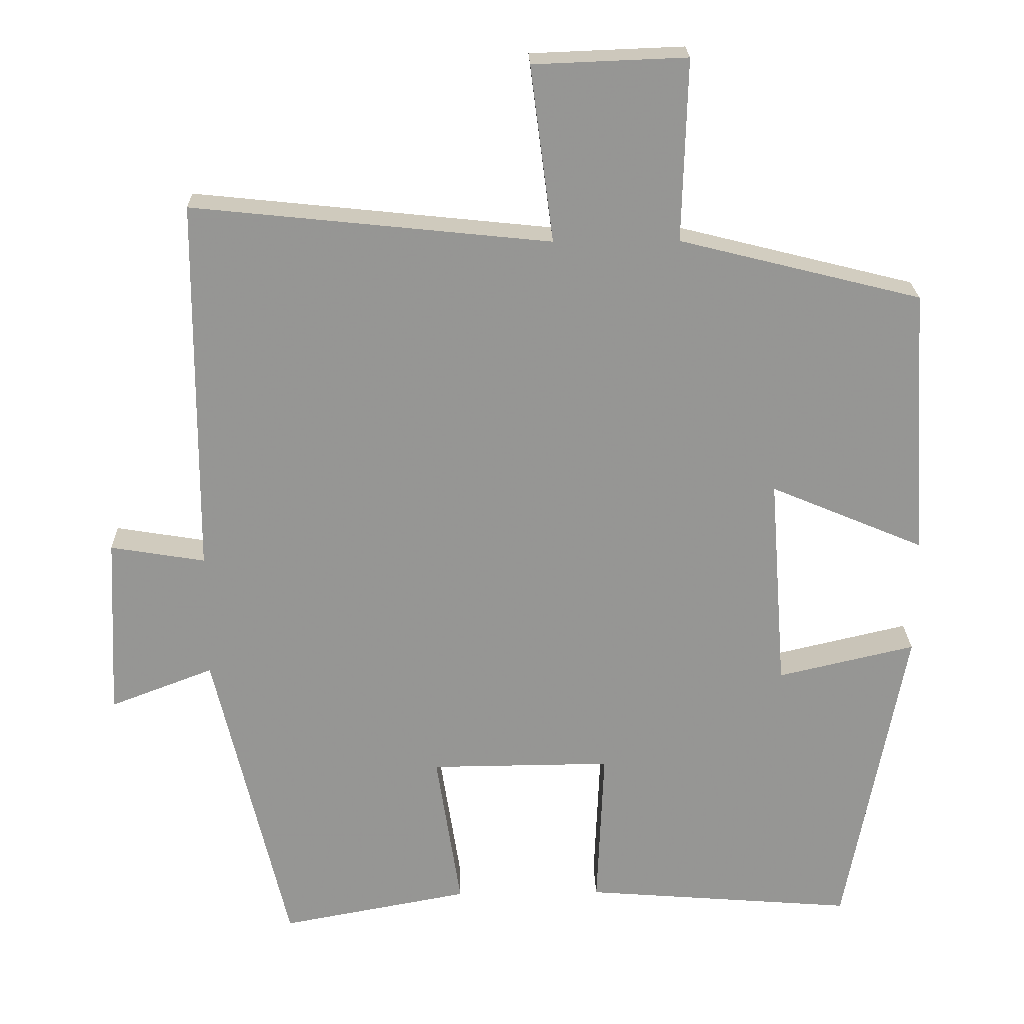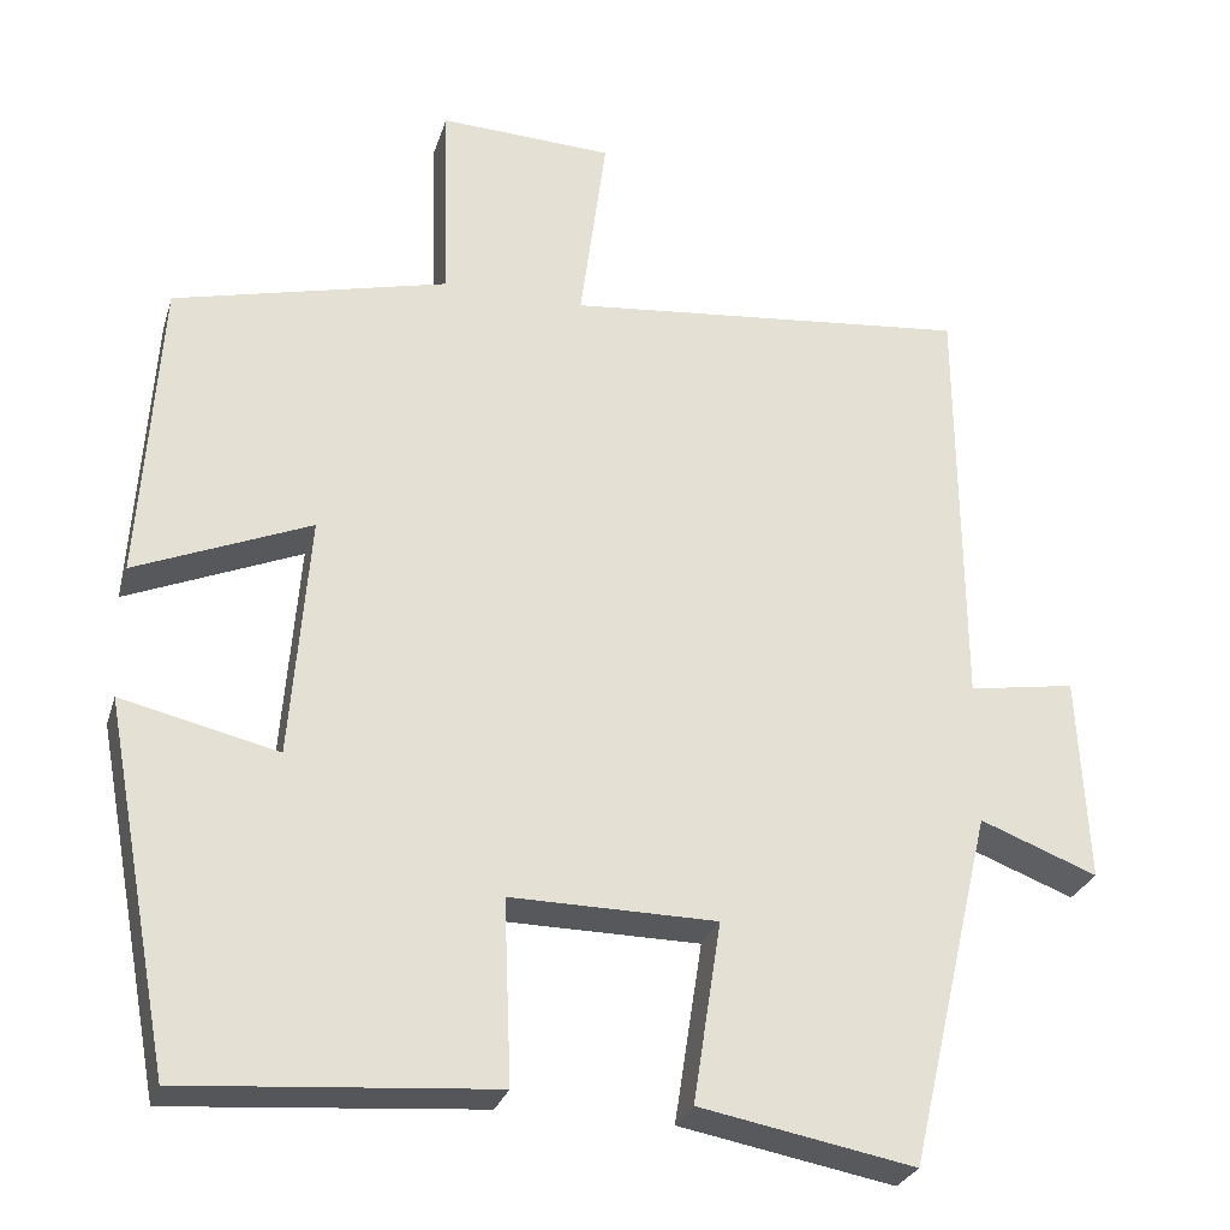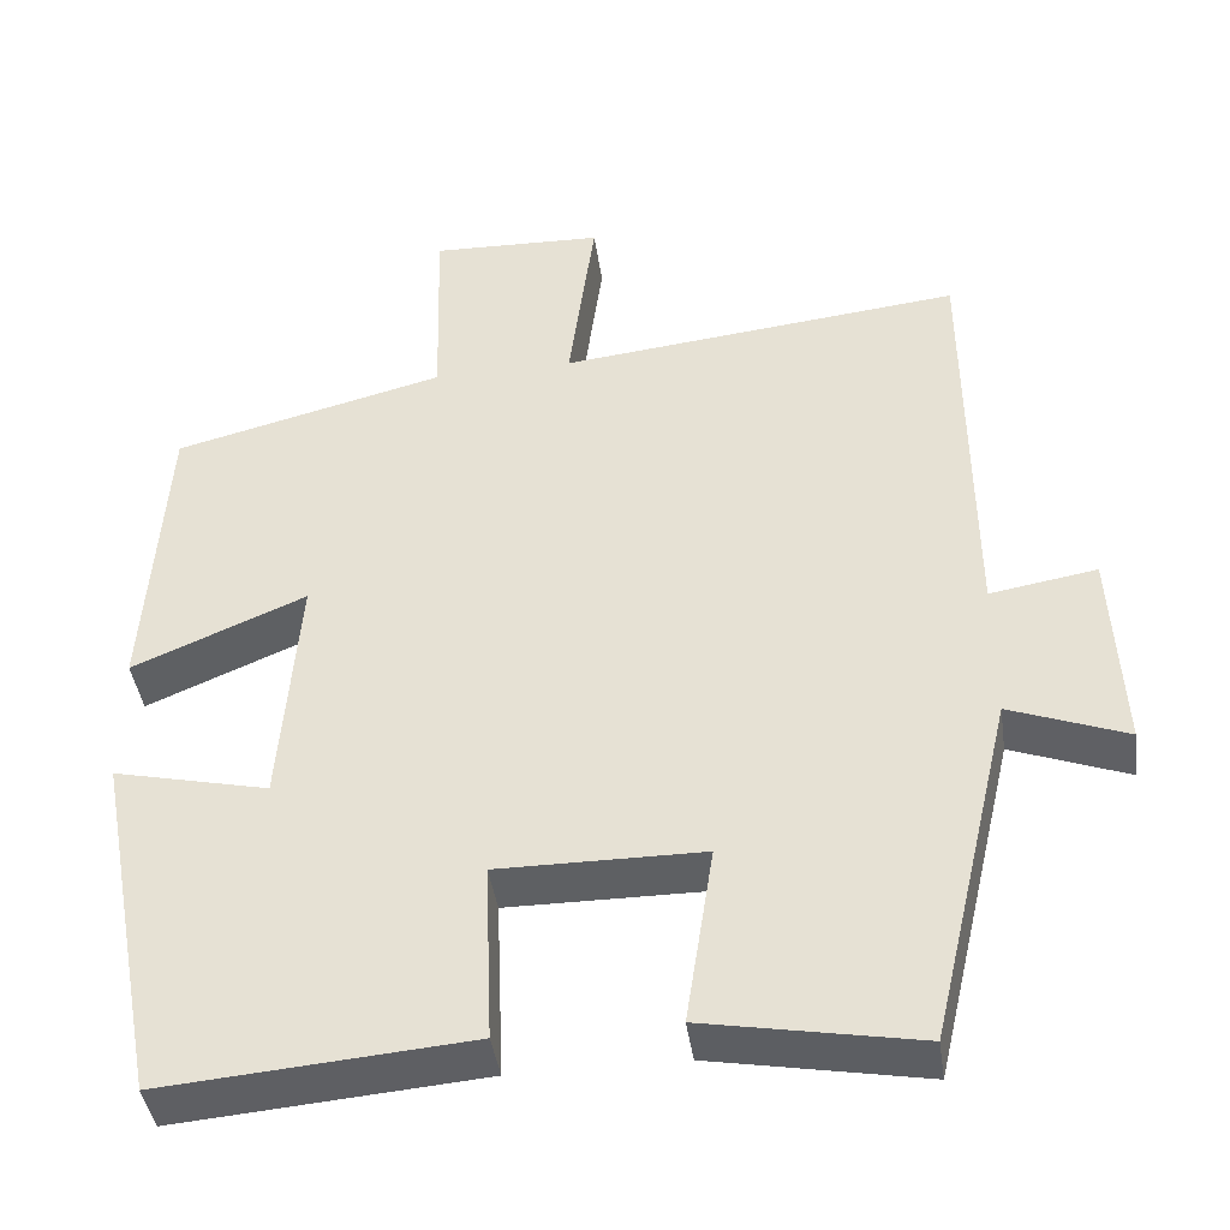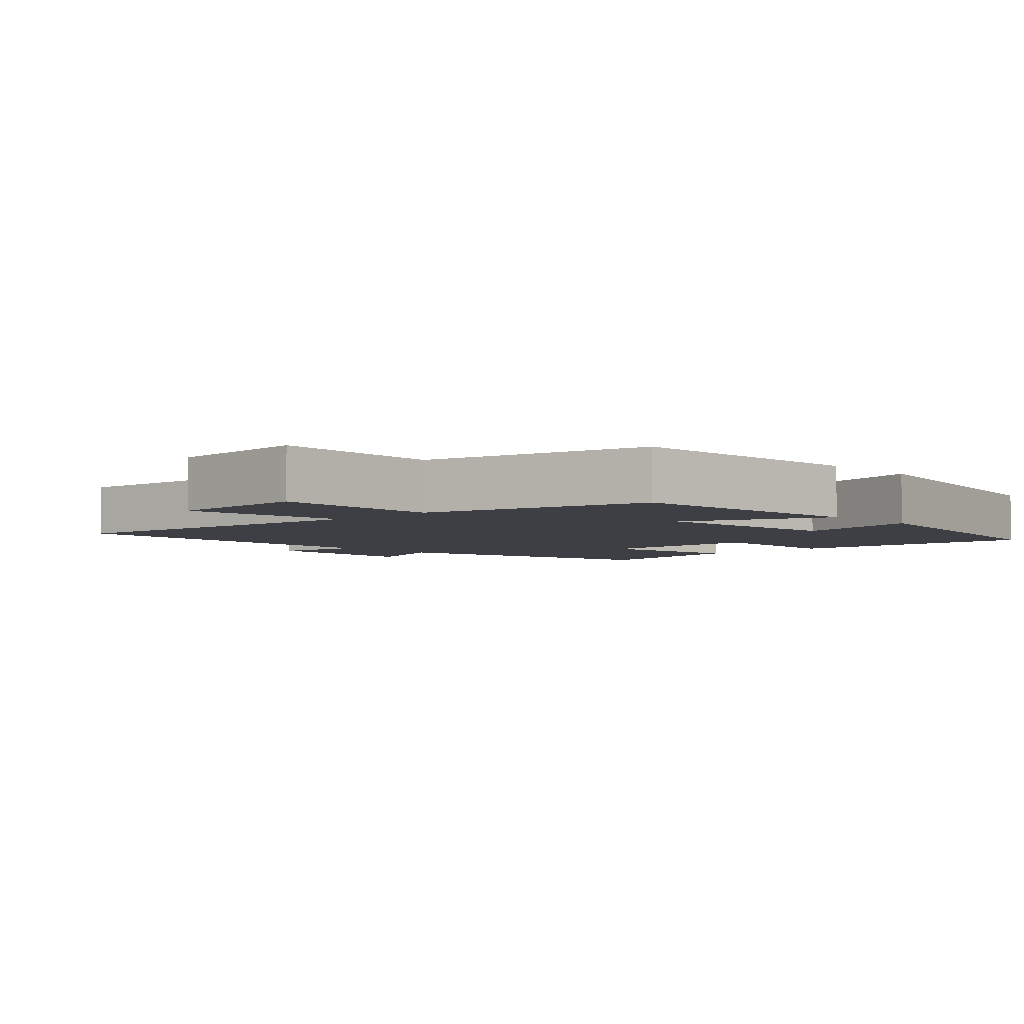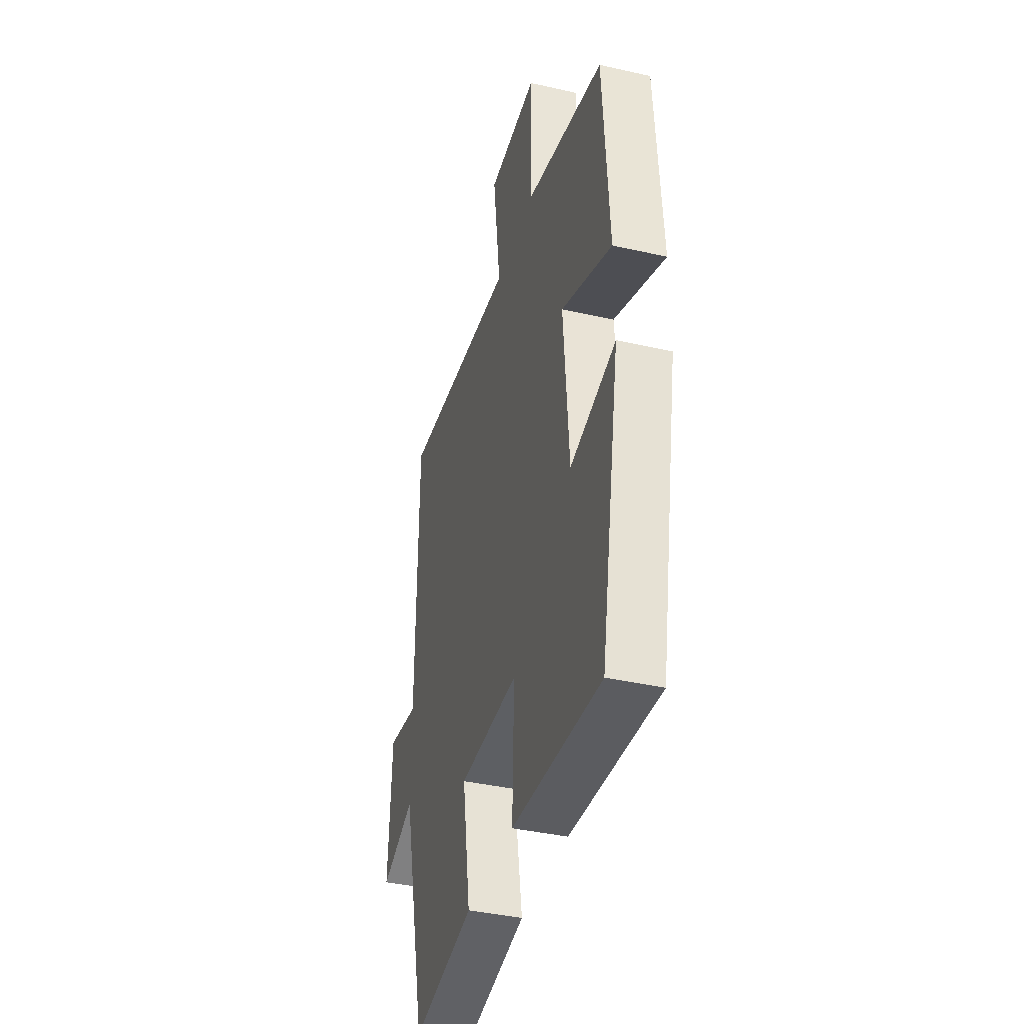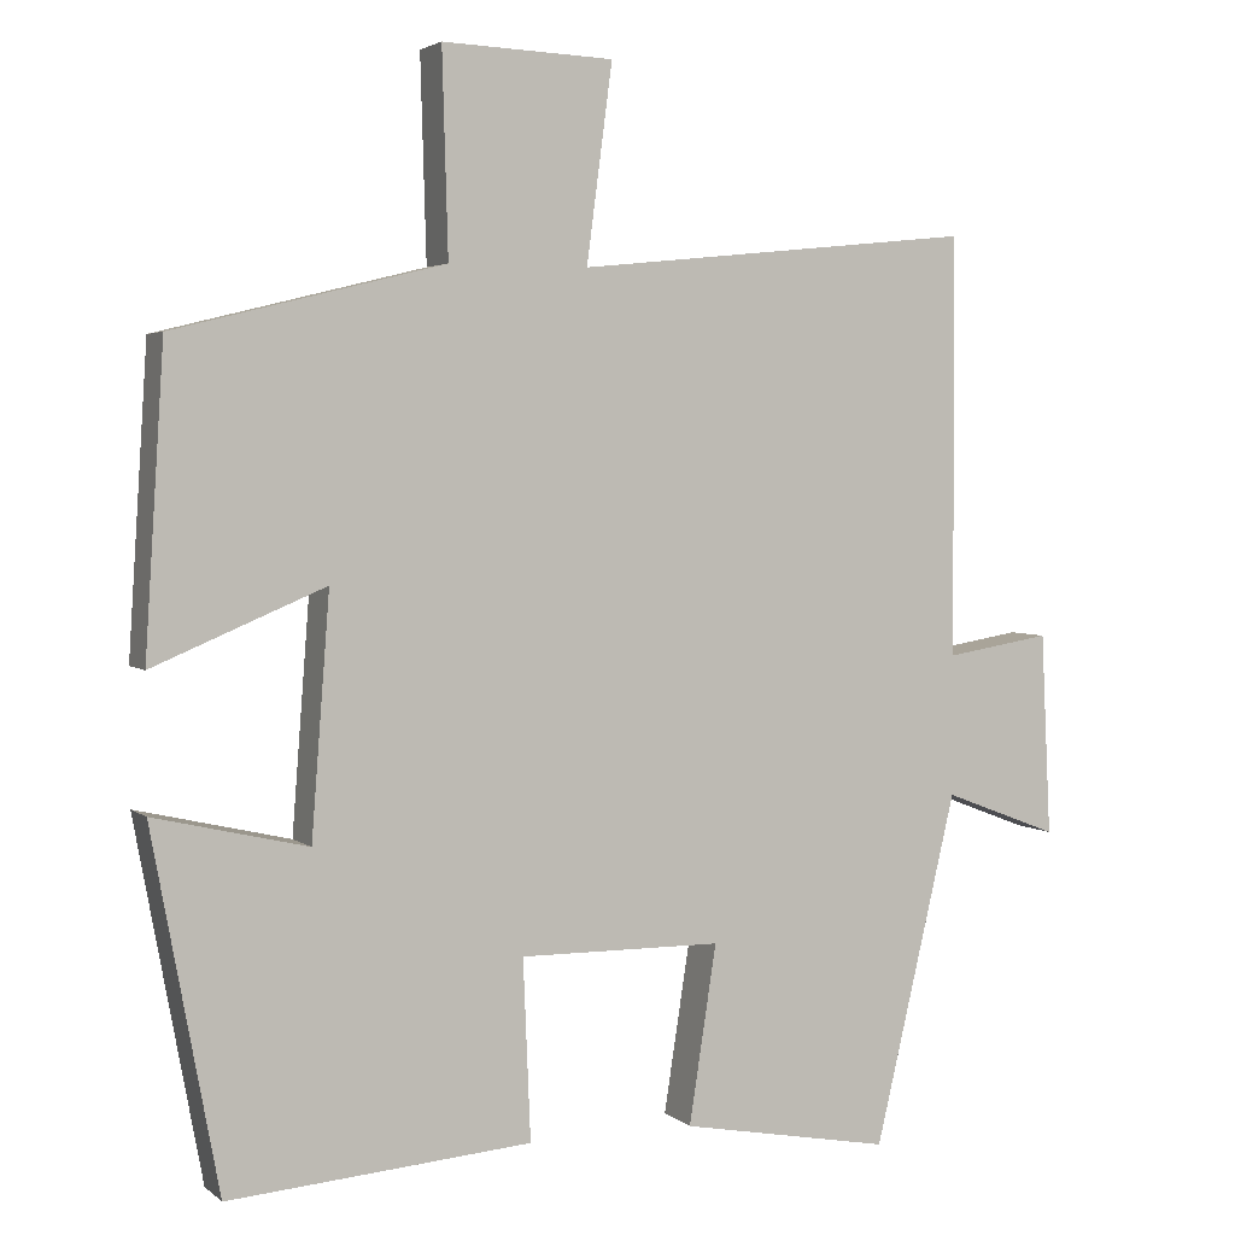
<metadata>
{"format":"obj","ext":"obj","renderer":"f3d","projection":"perspective","resolution":1024,"background":"white","views":[{"elev":22.5,"azim":-1.4,"up":"+Z"},{"elev":-27.9,"azim":164.2,"up":"+Z"},{"elev":-42.1,"azim":-171.8,"up":"+Z"},{"elev":-4.4,"azim":43.6,"up":"+Y"},{"elev":-39.5,"azim":74.2,"up":"+Z"},{"elev":3.3,"azim":156.0,"up":"+Z"}]}
</metadata>
<code>
v 0.42 0.07 -0.529
v 0.055 0.07 -0.5
v 0.064 0.07 -0.284
v -0.18 0.07 -0.286
v -0.147 0.07 -0.5
v -0.401 0.07 -0.547
v -0.5 0.07 -0.126
v -0.639 0.07 -0.179
v -0.627 0.07 0.065
v -0.5 0.07 0.044
v -0.497 0.07 0.55
v -0.016 0.07 0.5
v -0.047 0.07 0.736
v 0.159 0.07 0.744
v 0.152 0.07 0.5
v 0.477 0.07 0.419
v 0.5 0.07 0.057
v 0.293 0.07 0.144
v 0.315 0.07 -0.144
v 0.5 0.07 -0.101
v 0.42 0 -0.529
v 0.055 0 -0.5
v 0.064 0 -0.284
v -0.18 0 -0.286
v -0.147 0 -0.5
v -0.401 0 -0.547
v -0.5 0 -0.126
v -0.639 0 -0.179
v -0.627 0 0.065
v -0.5 0 0.044
v -0.497 0 0.55
v -0.016 0 0.5
v -0.047 0 0.736
v 0.159 0 0.744
v 0.152 0 0.5
v 0.477 0 0.419
v 0.5 0 0.057
v 0.293 0 0.144
v 0.315 0 -0.144
v 0.5 0 -0.101
f 19 20 1 2
f 18 19 2 3
f 15 16 17 18
f 15 18 3 4
f 12 13 14 15
f 12 15 4
f 10 11 12 4
f 7 8 9 10
f 6 7 10
f 4 5 6 10
f 22 21 40 39
f 23 22 39 38
f 38 37 36 35
f 24 23 38 35
f 35 34 33 32
f 24 35 32
f 24 32 31 30
f 30 29 28 27
f 30 27 26
f 30 26 25 24
f 1 21 22 2
f 2 22 23 3
f 3 23 24 4
f 4 24 25 5
f 5 25 26 6
f 6 26 27 7
f 7 27 28 8
f 8 28 29 9
f 9 29 30 10
f 10 30 31 11
f 11 31 32 12
f 12 32 33 13
f 13 33 34 14
f 14 34 35 15
f 15 35 36 16
f 16 36 37 17
f 17 37 38 18
f 18 38 39 19
f 19 39 40 20
f 20 40 21 1

</code>
